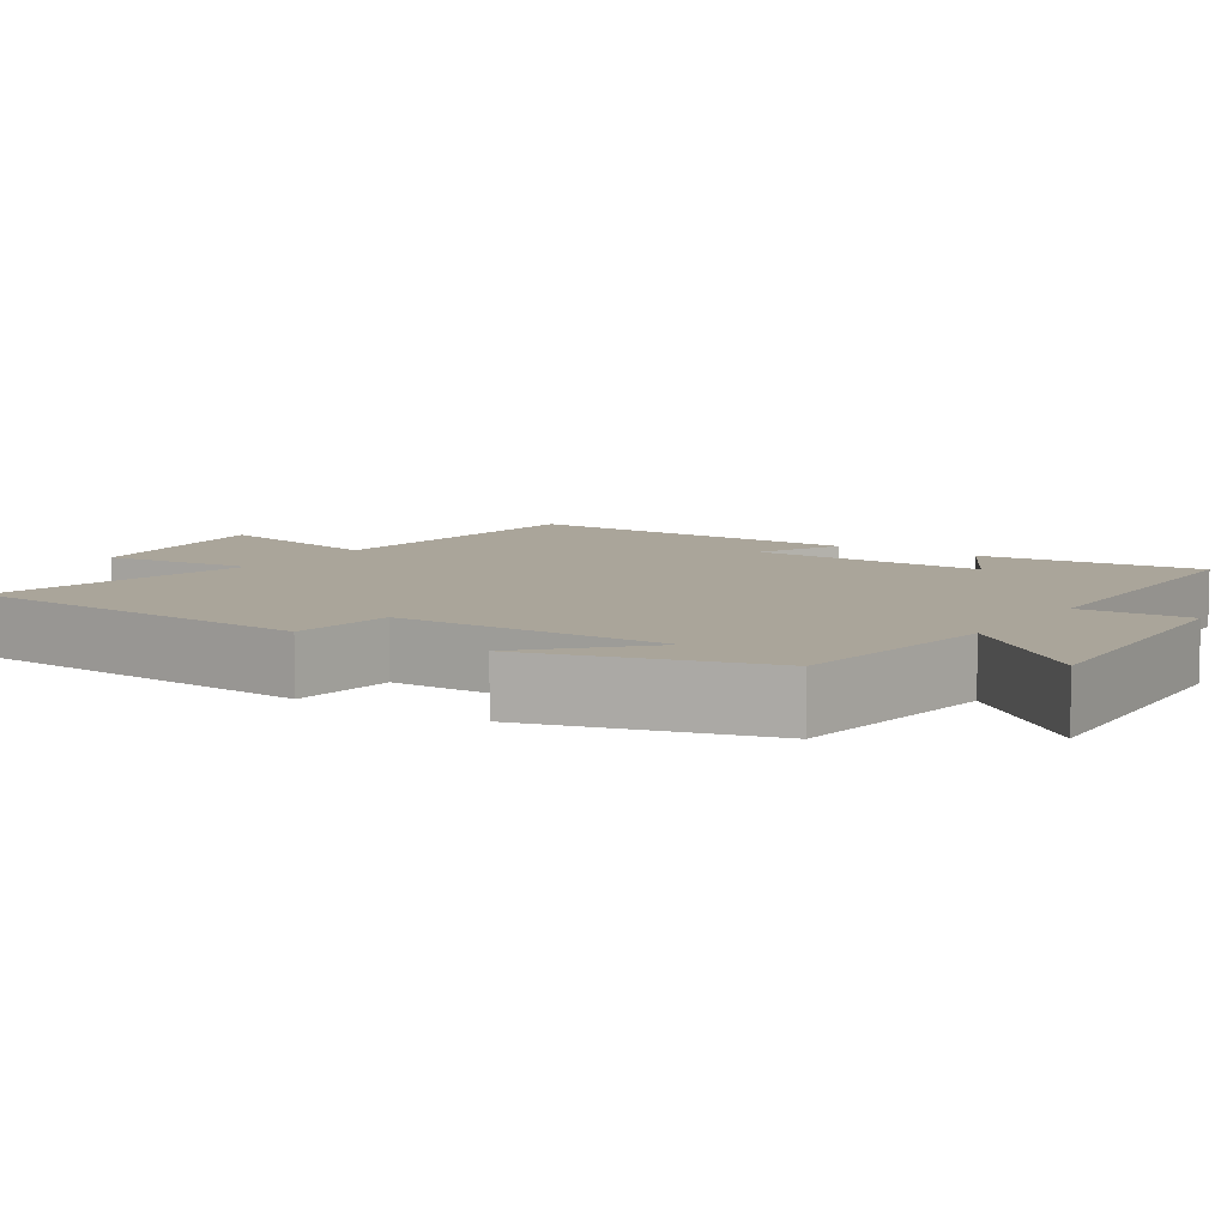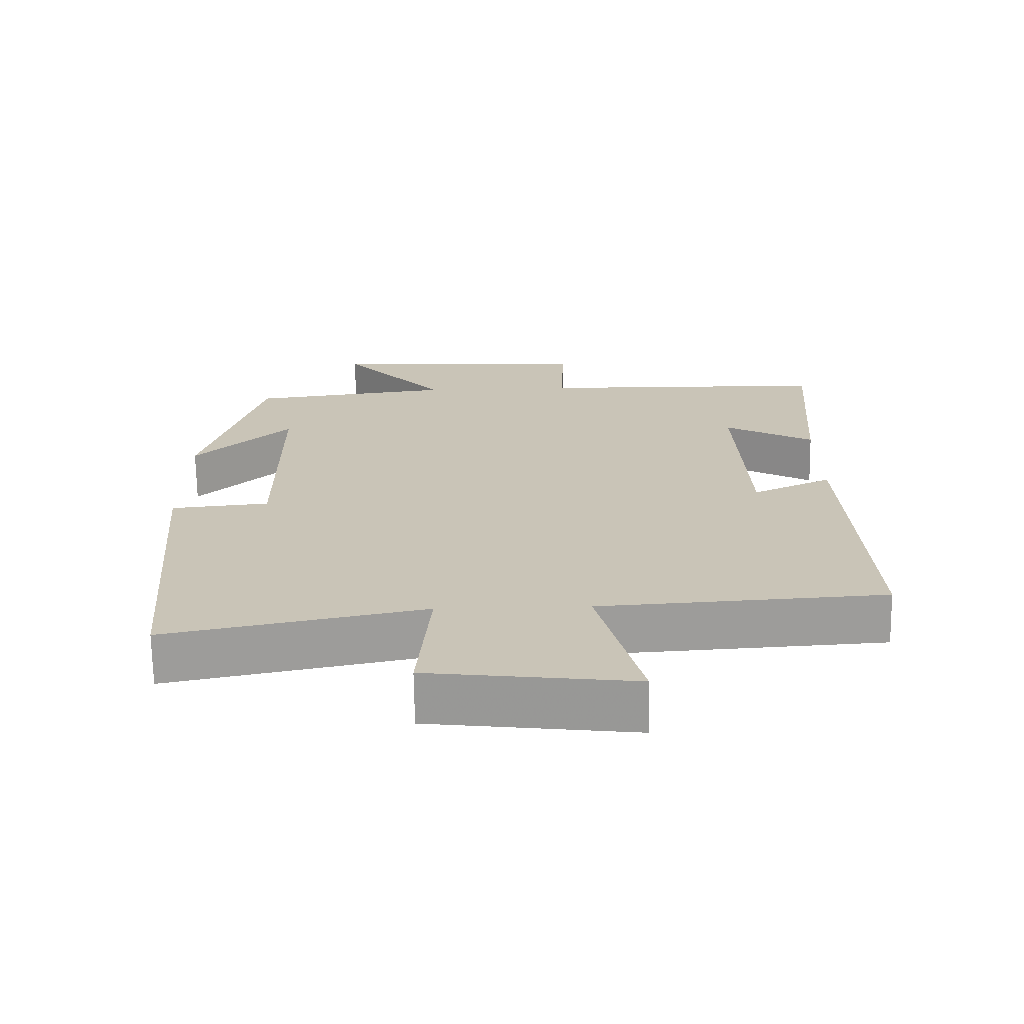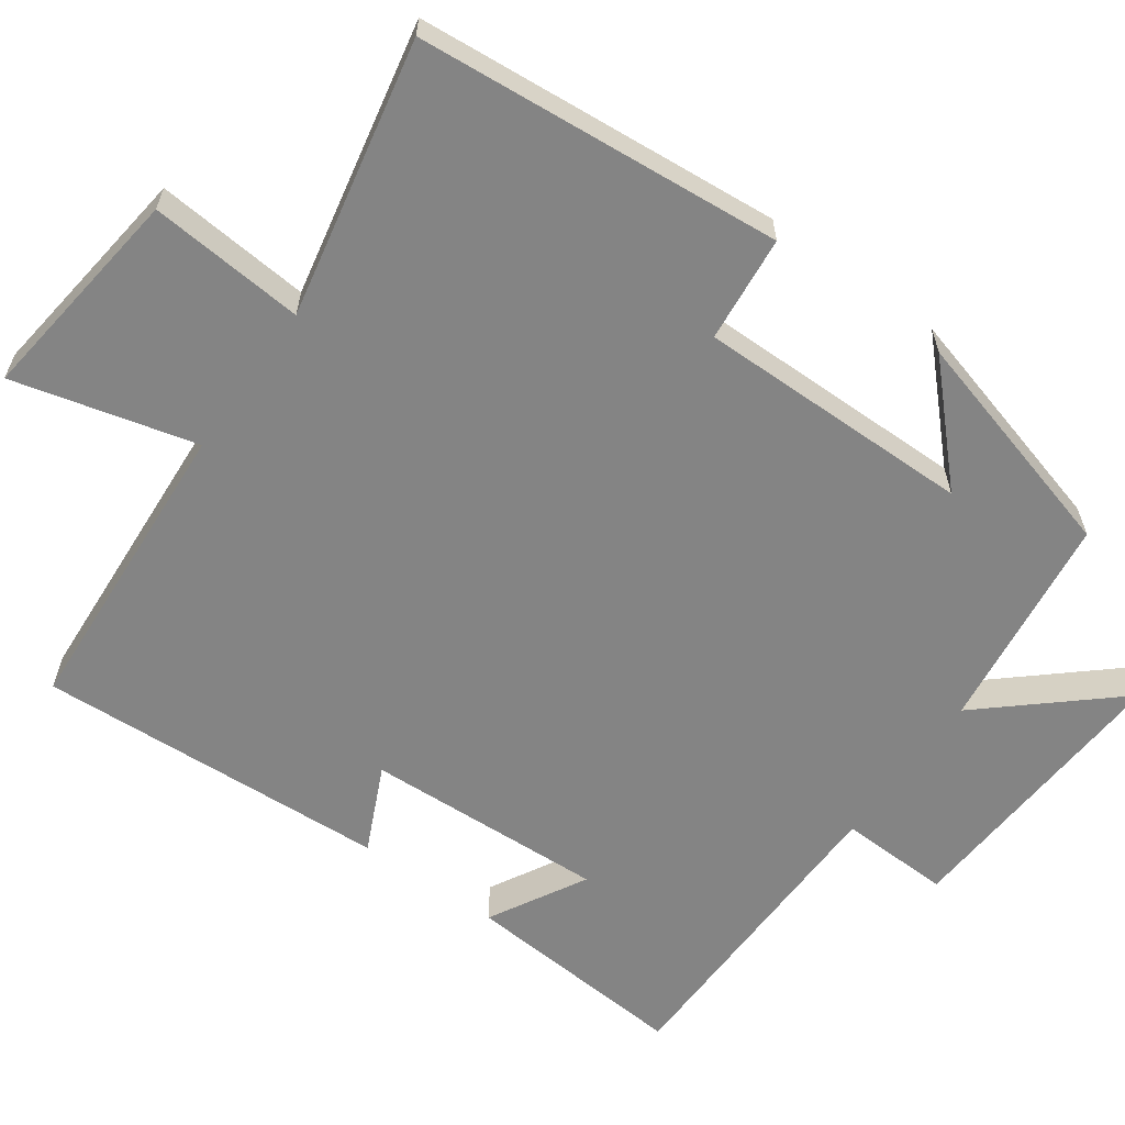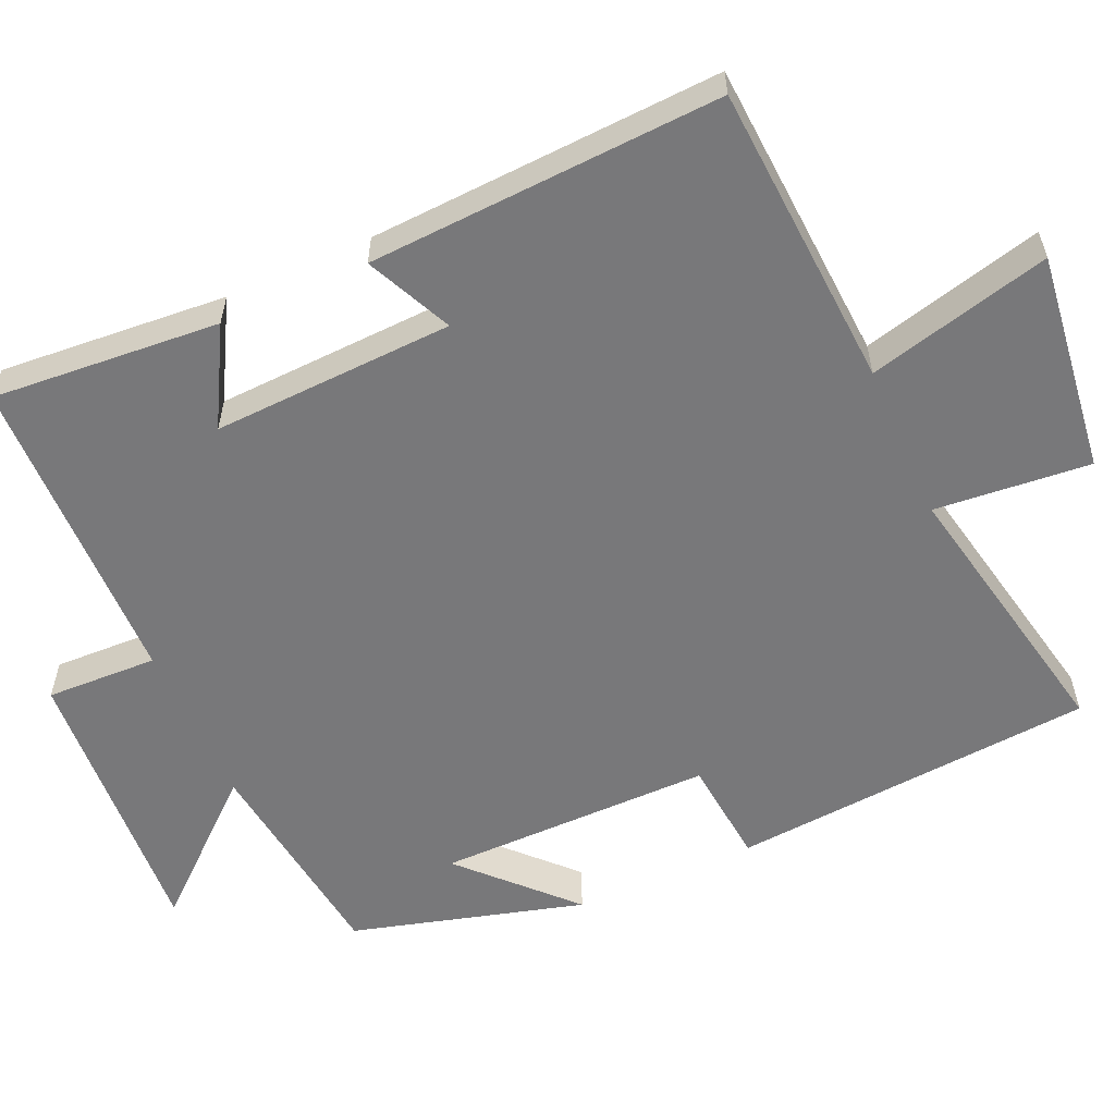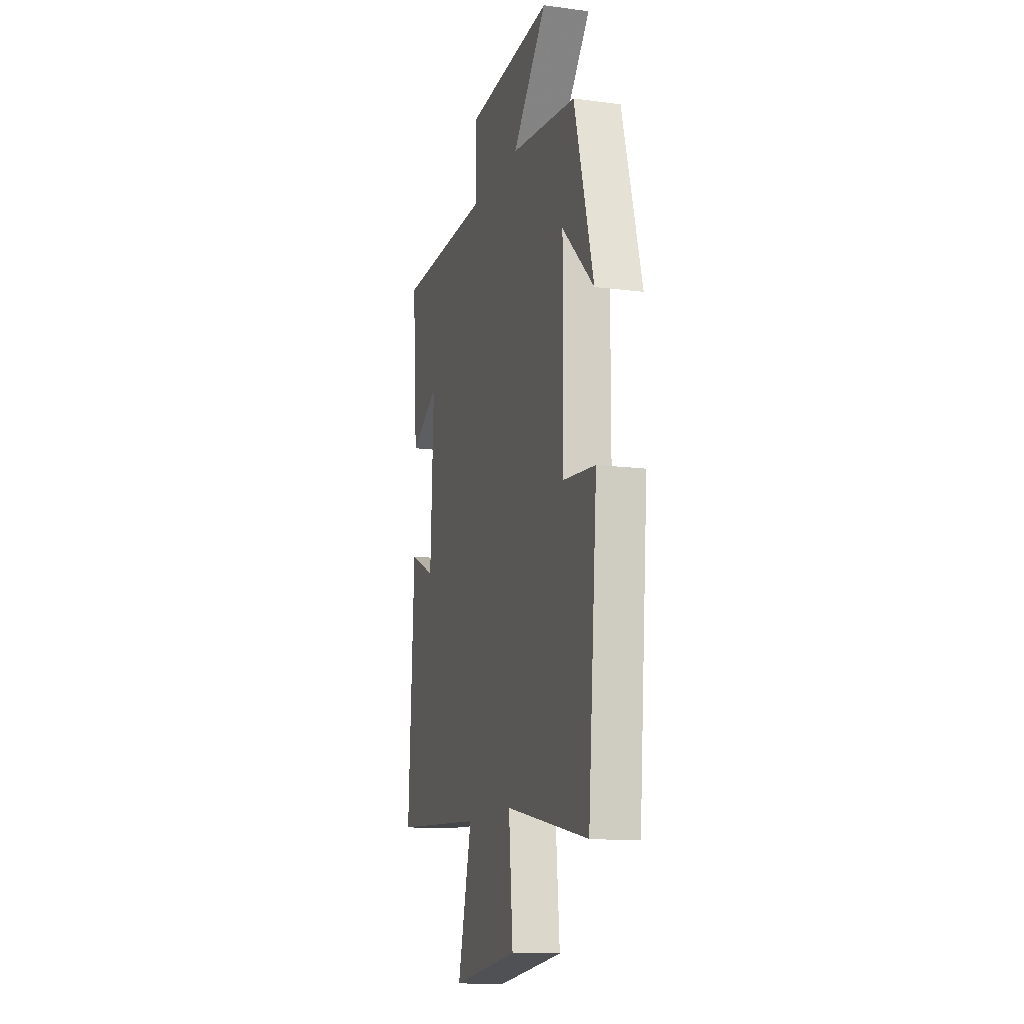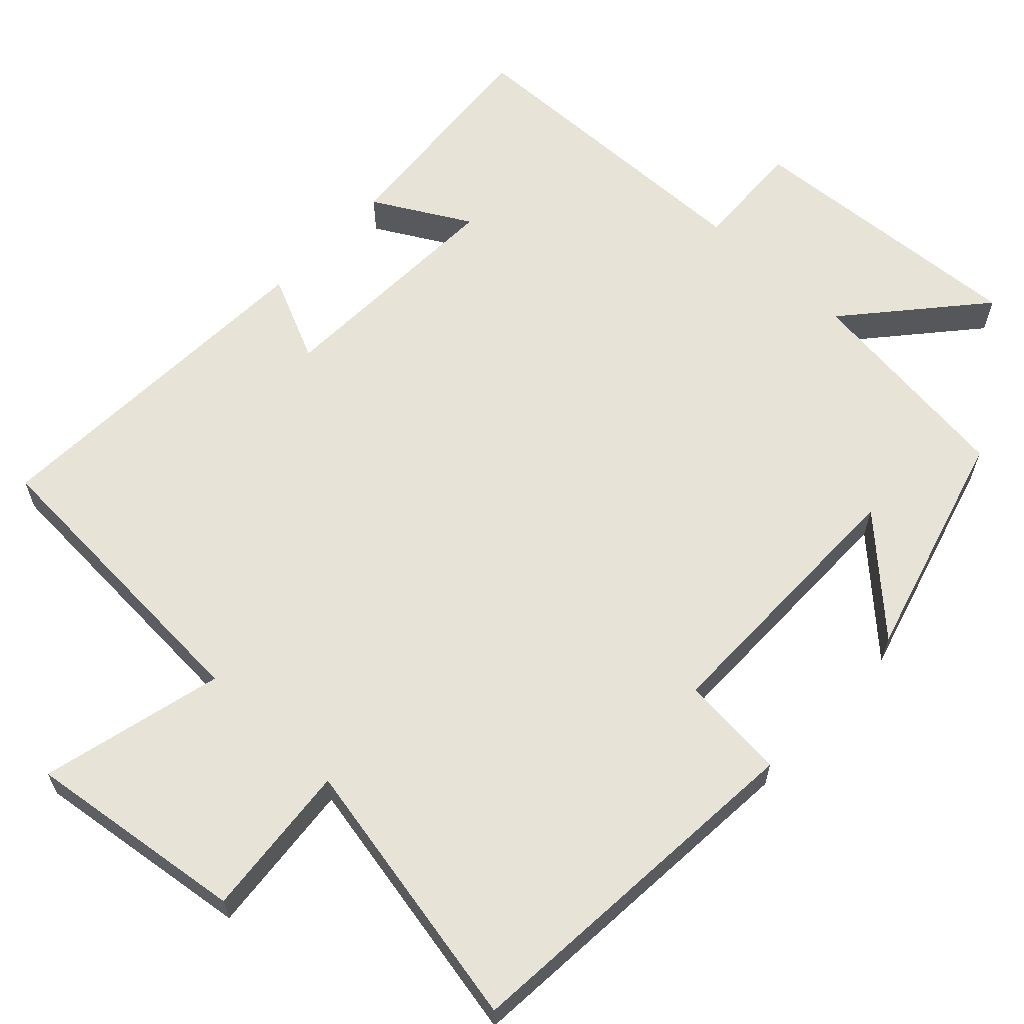
<metadata>
{"format":"obj","ext":"obj","renderer":"f3d","projection":"perspective","resolution":1024,"background":"white","views":[{"elev":7.7,"azim":-56.8,"up":"+Y"},{"elev":-69.8,"azim":0.9,"up":"+Z"},{"elev":-61.4,"azim":-125.5,"up":"+Y"},{"elev":-57.5,"azim":113.9,"up":"+Y"},{"elev":-13.4,"azim":-106.3,"up":"+Z"},{"elev":62.7,"azim":-137.1,"up":"+Y"}]}
</metadata>
<code>
v 0.525 0.07 -0.474
v 0.12 0.07 -0.5
v 0.182 0.07 -0.742
v -0.11 0.07 -0.706
v -0.092 0.07 -0.5
v -0.459 0.07 -0.575
v -0.5 0.07 -0.091
v -0.359 0.07 -0.077
v -0.361 0.07 0.289
v -0.5 0.07 0.155
v -0.415 0.07 0.463
v -0.125 0.07 0.5
v -0.276 0.07 0.672
v 0.106 0.07 0.648
v 0.101 0.07 0.5
v 0.523 0.07 0.492
v 0.5 0.07 0.19
v 0.372 0.07 0.261
v 0.386 0.07 -0.059
v 0.5 0.07 -0.006
v 0.525 0 -0.474
v 0.12 0 -0.5
v 0.182 0 -0.742
v -0.11 0 -0.706
v -0.092 0 -0.5
v -0.459 0 -0.575
v -0.5 0 -0.091
v -0.359 0 -0.077
v -0.361 0 0.289
v -0.5 0 0.155
v -0.415 0 0.463
v -0.125 0 0.5
v -0.276 0 0.672
v 0.106 0 0.648
v 0.101 0 0.5
v 0.523 0 0.492
v 0.5 0 0.19
v 0.372 0 0.261
v 0.386 0 -0.059
v 0.5 0 -0.006
f 19 20 1 2
f 18 19 2
f 15 16 17 18
f 15 18 2
f 12 13 14 15
f 12 15 2
f 11 12 2
f 9 10 11
f 9 11 2 3
f 8 9 3
f 5 6 7 8
f 5 8 3
f 3 4 5
f 22 21 40 39
f 22 39 38
f 38 37 36 35
f 22 38 35
f 35 34 33 32
f 22 35 32
f 22 32 31
f 31 30 29
f 23 22 31 29
f 23 29 28
f 28 27 26 25
f 23 28 25
f 25 24 23
f 1 21 22 2
f 2 22 23 3
f 3 23 24 4
f 4 24 25 5
f 5 25 26 6
f 6 26 27 7
f 7 27 28 8
f 8 28 29 9
f 9 29 30 10
f 10 30 31 11
f 11 31 32 12
f 12 32 33 13
f 13 33 34 14
f 14 34 35 15
f 15 35 36 16
f 16 36 37 17
f 17 37 38 18
f 18 38 39 19
f 19 39 40 20
f 20 40 21 1

</code>
